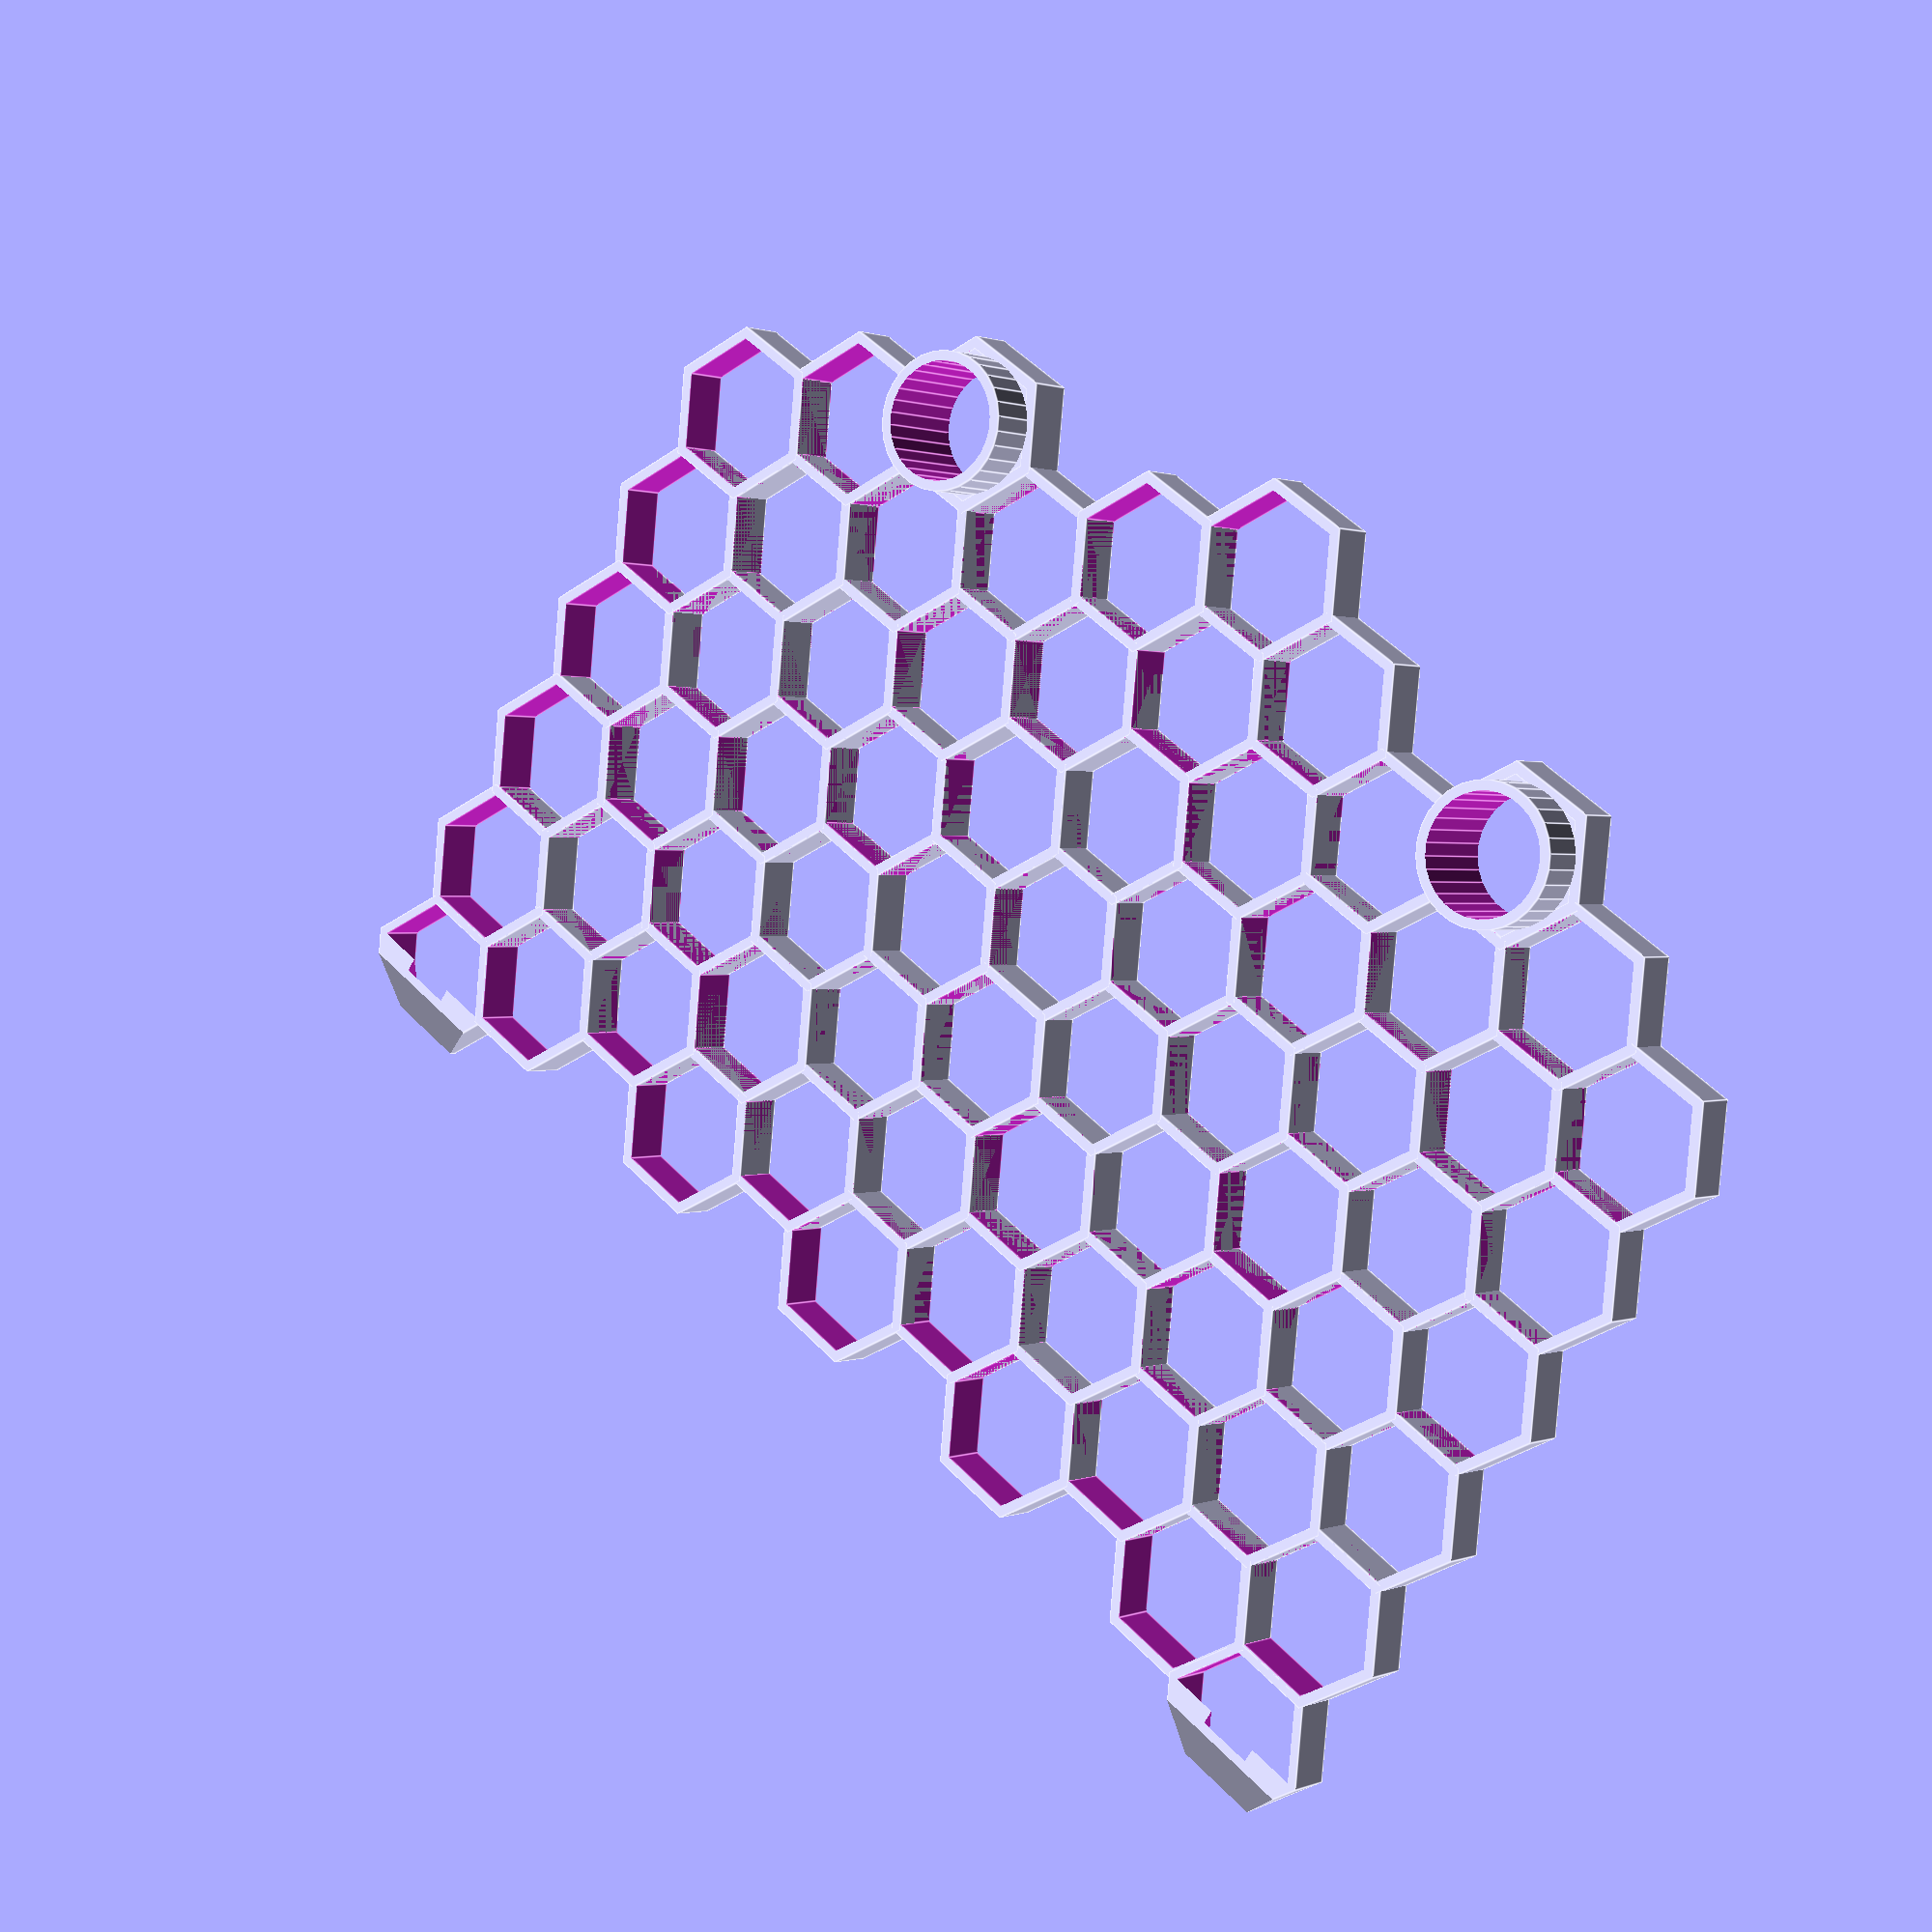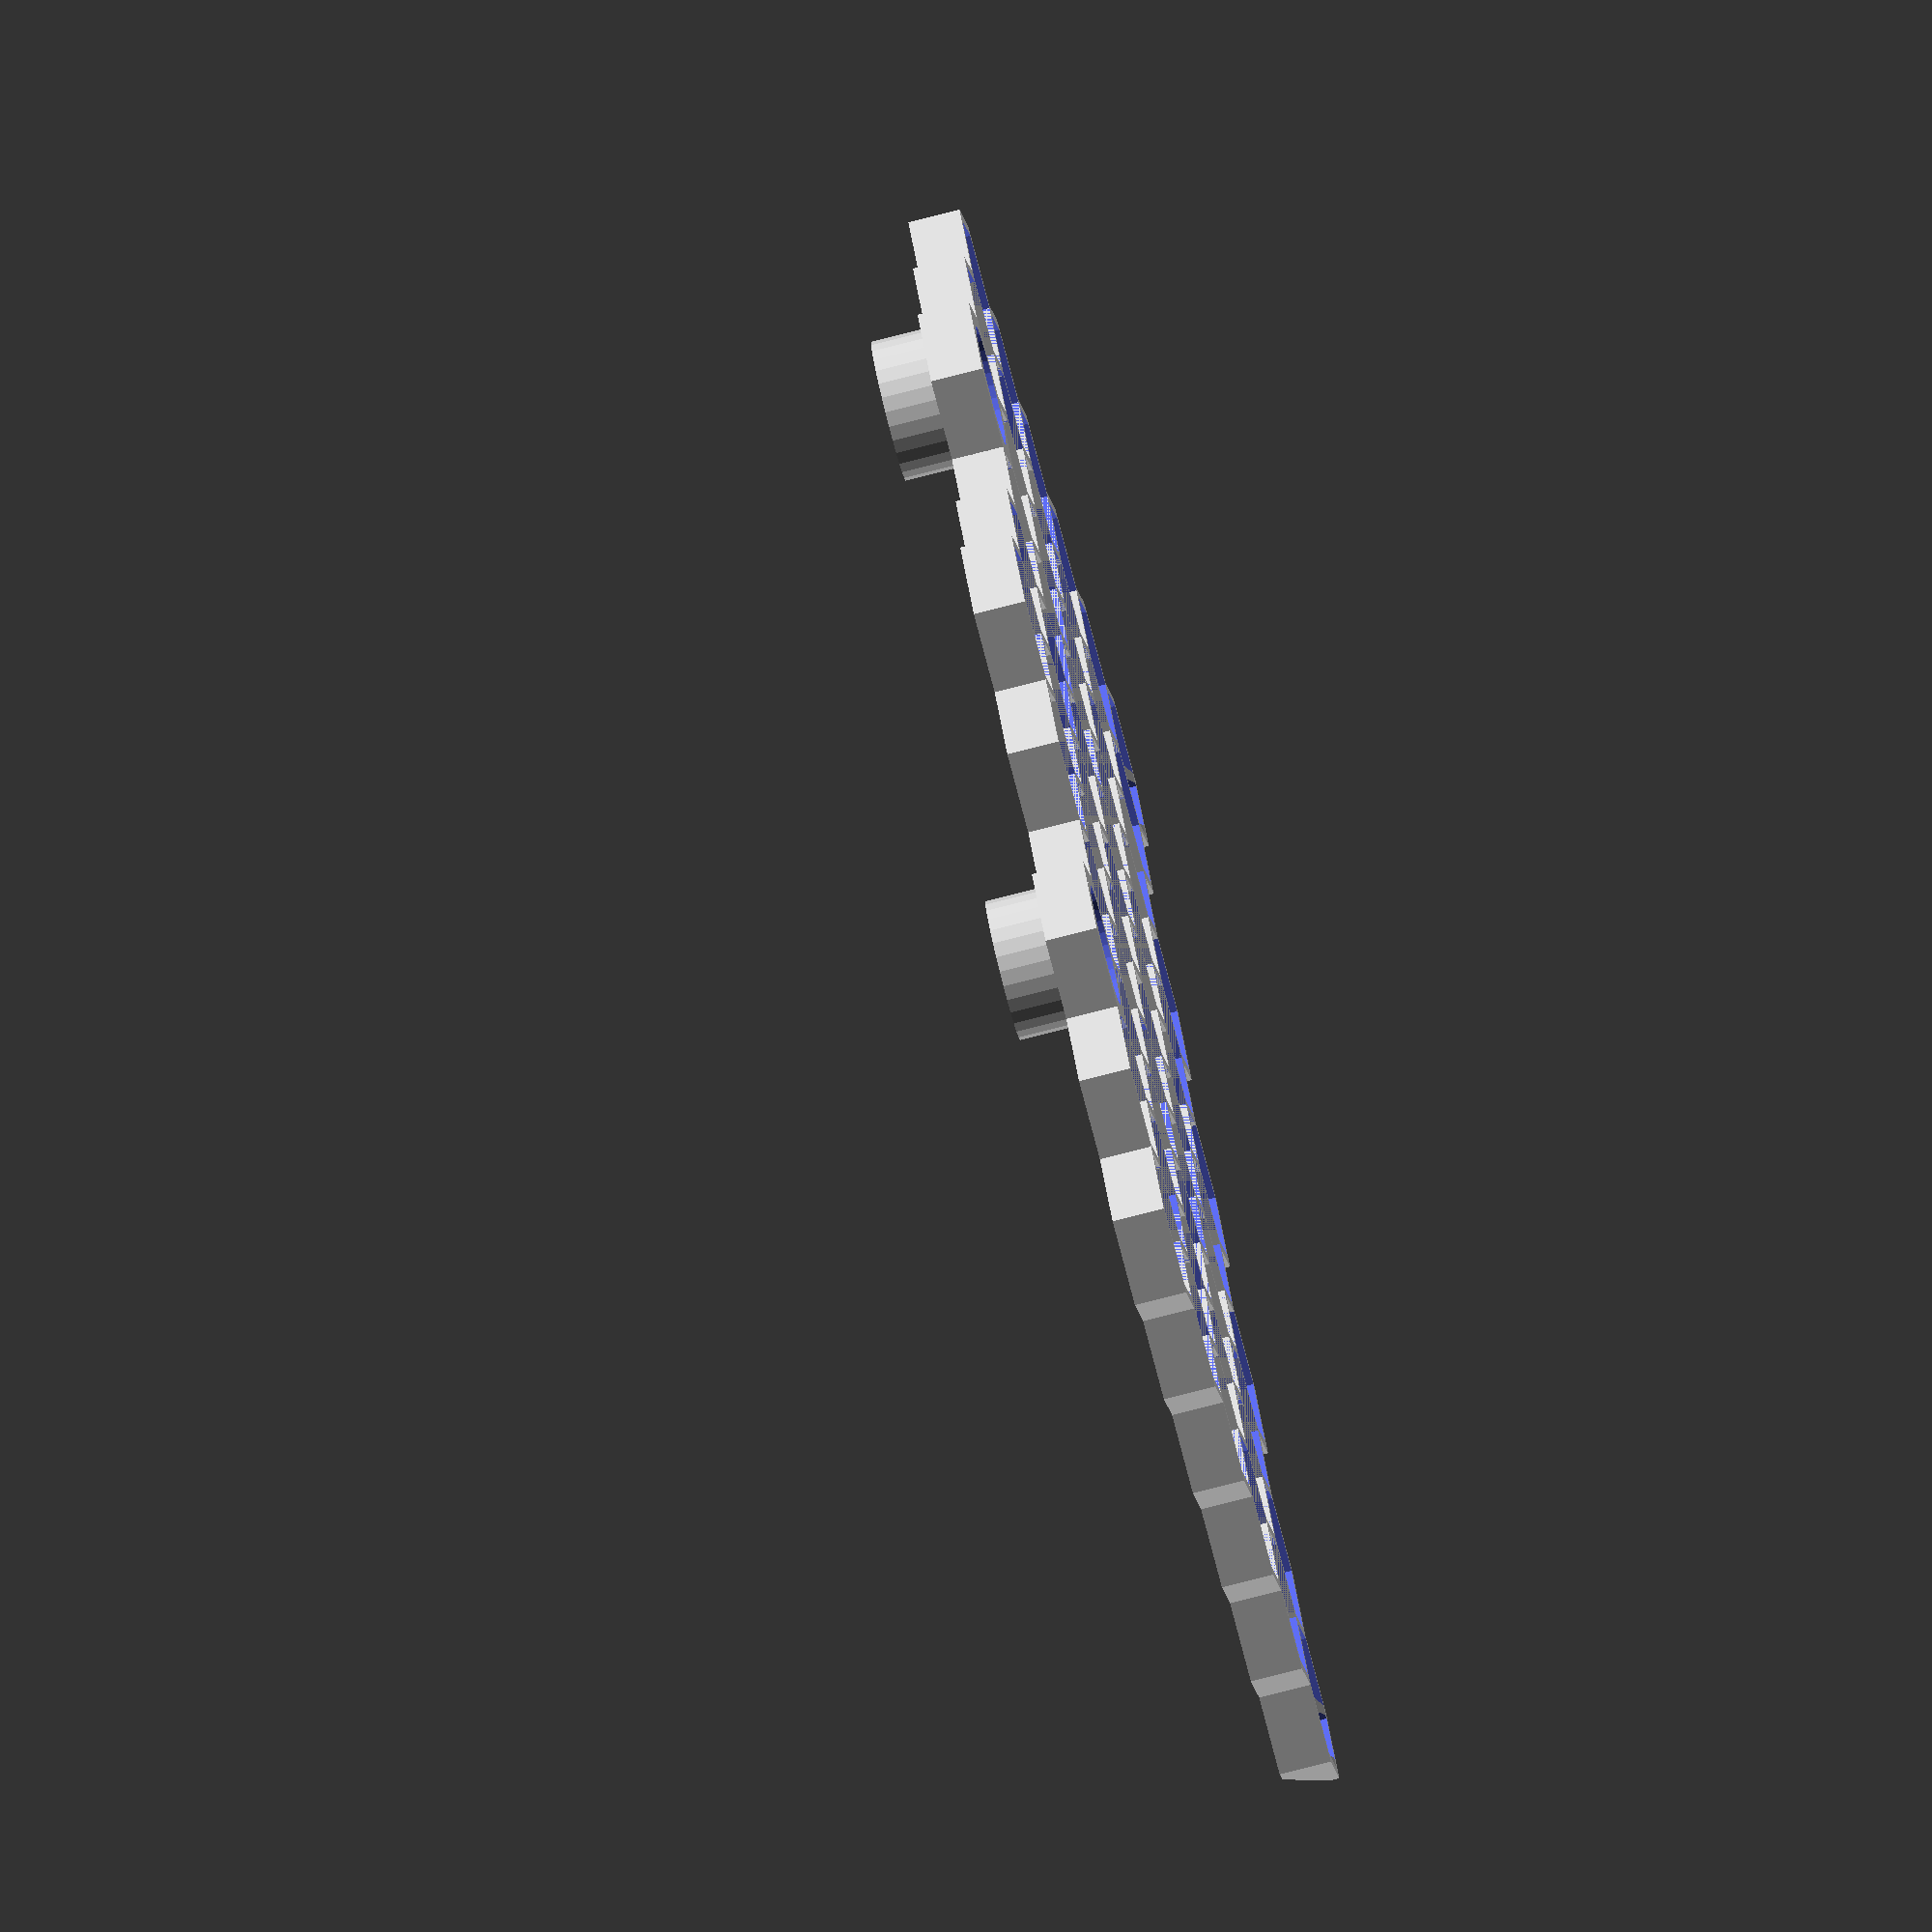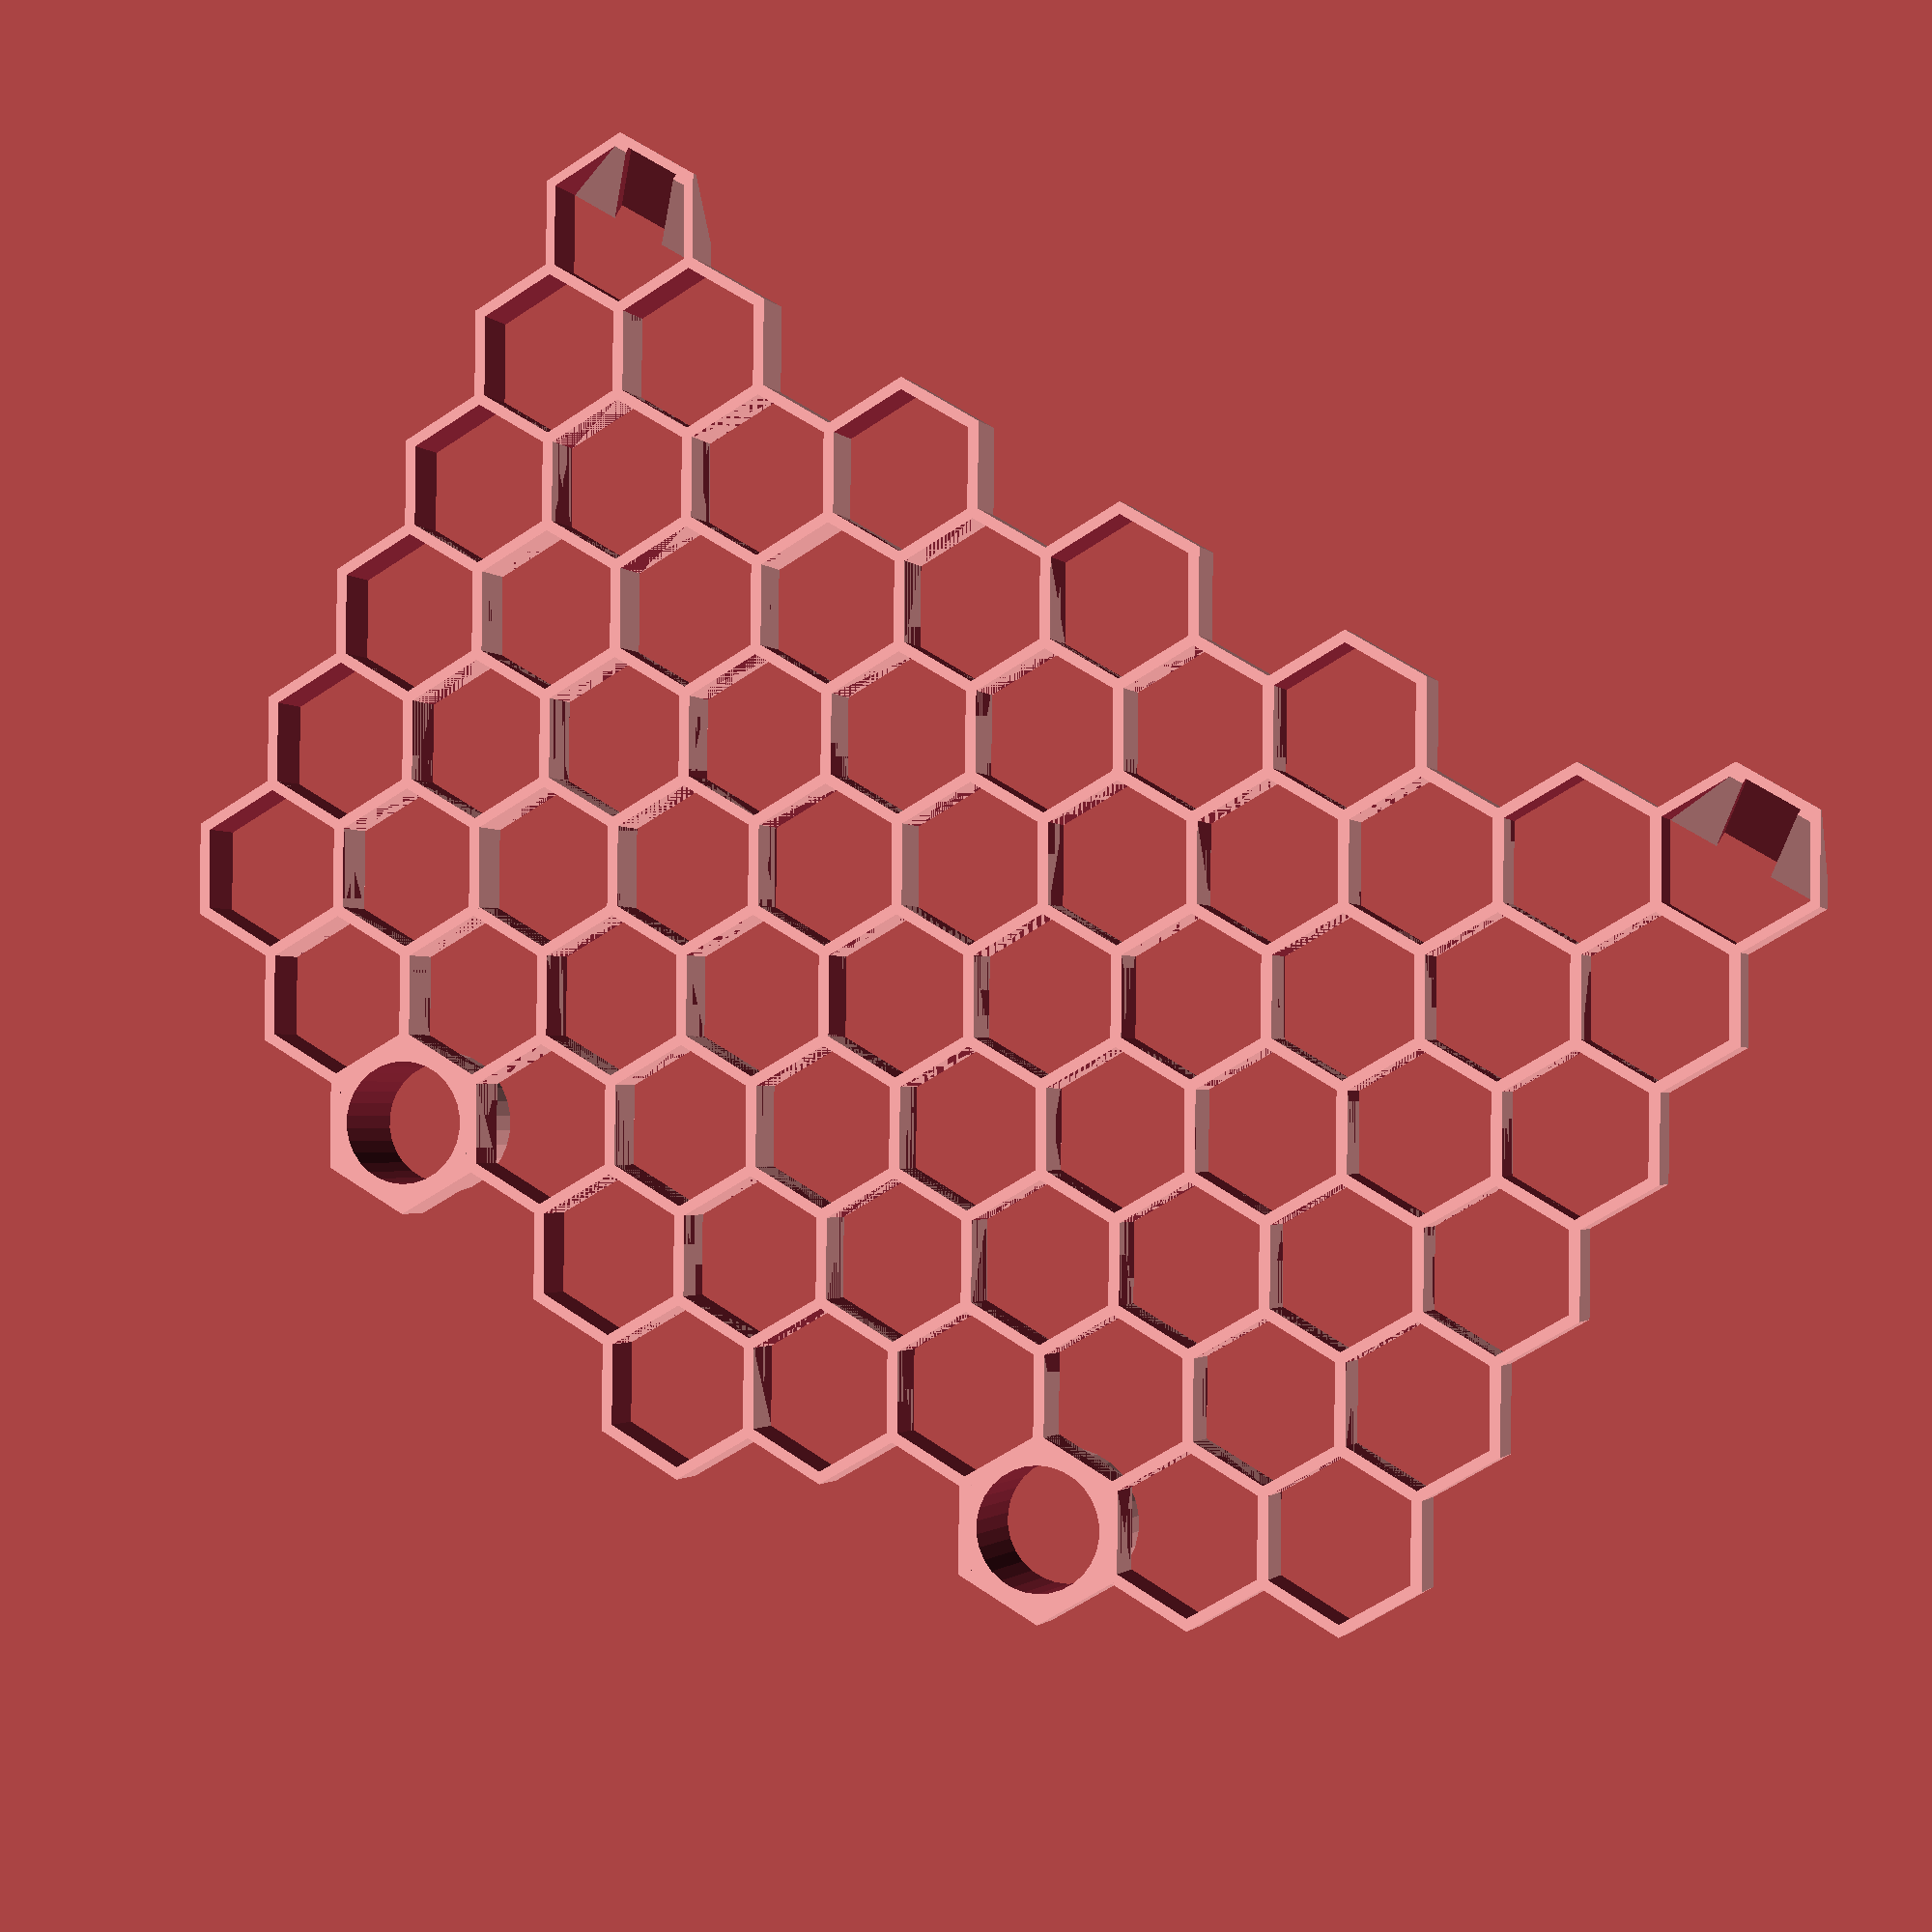
<openscad>
t=2;
postSmallR=9.25;
postBigR=11.125;
barDistance=145;

grid=[
  [-2,1], [-2,2], [-2,3], [-2,4], [-2,5], 
  [-1,0], [-1,1], [-1,2], [-1,3], [-1,4], [-1,5], 
  [0,0], [0,1], [0,2], [0,3], [0,4], [0,5], 
  [1,0], [1,1], [1,2], [1,3], [1,4], [1,5], 
  [2,0], [2,1], [2,2], [2,3], [2,4], [2,5], 
  [3,-1], [3,0], [3,1], [3,2], [3,3], [3,4], [3,5], 
  [4,0], [4,1], [4,2], [4,3], [4,4], [4,5], 
  [5,0], [5,1], [5,2], [5,3], [5,4], [5,5], 
  [6,0], [6,1], [6,2], [6,3], [6,4], [6,5], 
  [7,0], [7,1], [7,2], [7,3], [7,4], [7,5], 
  [8,1], [8,2], [8,3], [8,4], [8,5], 
];

hexesBarToBar=6;
hd=barDistance/(hexesBarToBar*sqrt(3));
hr=hd-t/2;

// lightMount();

rotate([0,270-40,0]) shelf();

// shelf();

//  posts();

module shelf() {
  rotate([0,-50,0]) translate([0,0,-125]) {
    rotate([0,0,-90]) mirror([1,0,0]) {
      hexGrid(hr,t,10,grid);
      positionedThing(hr+t,-t,-2,6) lightMount();
      positionedThing(hr+t,-t,8,6) lightMount();   
    }
    
    postHole();
    translate([0,barDistance,0]) postHole();

  }
}

module lightMount() {
  difference() {
    cylinder(r=hr+t*2,h=10,$fn=6);
    translate([0,0,-0.1]) cylinder(r=hr+t,h=10.2,$fn=6);
    rotate([180+40,0,0]) translate([-20,-18,2]) cube([40,100,10]);
  }
  intersection() {
    rotate([180+40,0,0]) translate([-20,-18,0]) difference() {
      cube([40,100,3]);
      translate([20-5.5,0,-1.1]) cube([11,100,2.9]);
    }
    cylinder(r=hr+t*2,h=10,$fn=6);
  }
}


module cutCube() {
  rotate([180+40,0,0]) translate([-20,-10,-7]) cube([40,100,10]);
}

module postHole() {
  rotate([0,0,90]) difference() {
    union() {
      cylinder(r=hd+t/2,h=10,$fn=6);
      translate([0,0,-10]) cylinder(r=postBigR+t+0.5,h=20);
    }
    translate([0,0,-11]) cylinder(r=postBigR+0.5,h=22);
  }
}

module posts() {
  color("orange") {
    post();
    translate([0,barDistance,0]) post();
  }
}

module post() {
  rotate([0,90+40,0]) {
    cylinder(r=postSmallR,h=105);
    translate([0,0,105]) cylinder(r=postBigR,h=35);
  }
}


module hexGrid(hr,d,h,renderCells) {
  for (i = [ 0 : len(renderCells) - 1 ] ) {
    x = renderCells[i][0];
    y = renderCells[i][1];
    difference() {
      hexPositioned(hr+d,-d,h,x,y);
      translate([0,0,-0.1]) hexPositioned(hr,d,h+0.2,x,y);
    }
  }
}

module hexPositioned(hr,d,h,ix,iy) {
  cr=circumradius(hr);
  positionedThing(hr,d,ix,iy) cylinder(r=cr,h=h,$fn=6);
}

module positionedThing(hr,d,ix,iy) {
  even=abs(ix%2);
  translate([xPos(hr,d,ix),(hr+d/2)*even,0]) translate([0,(hr*2+d)*iy,0]) children();
}

function xPos(hr,d,ix) = (hr+d/2)*sqrt(3)*ix;

function circumradius(hr) = hr/(sqrt(3)/2);
</openscad>
<views>
elev=179.3 azim=125.6 roll=145.9 proj=p view=edges
elev=78.7 azim=37.2 roll=104.3 proj=o view=wireframe
elev=181.7 azim=239.5 roll=342.9 proj=p view=solid
</views>
